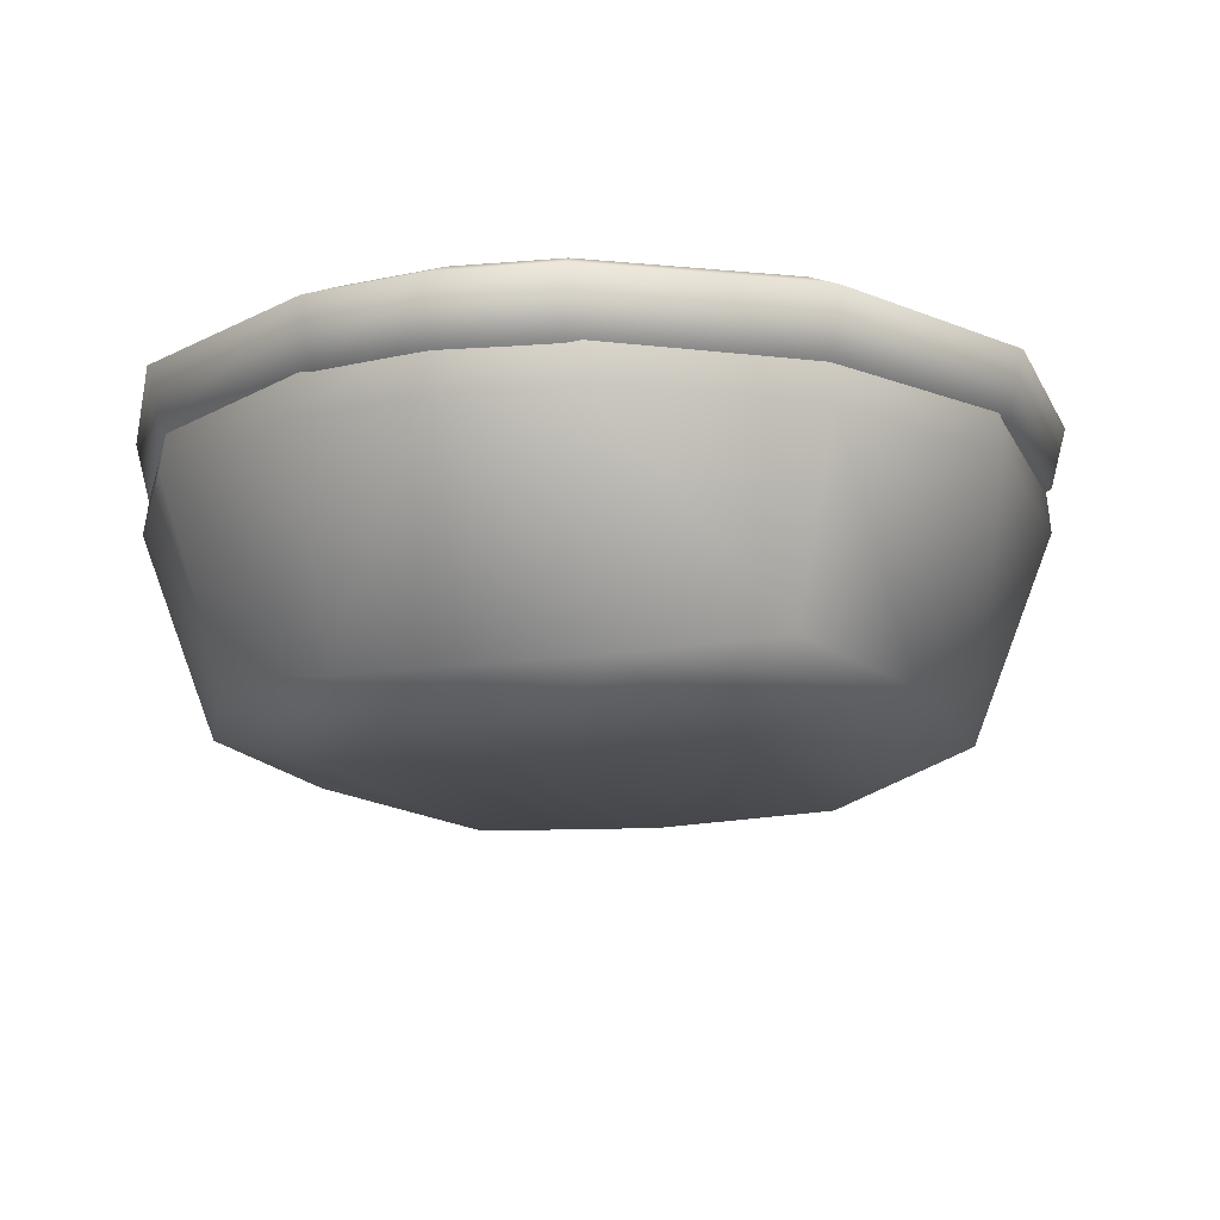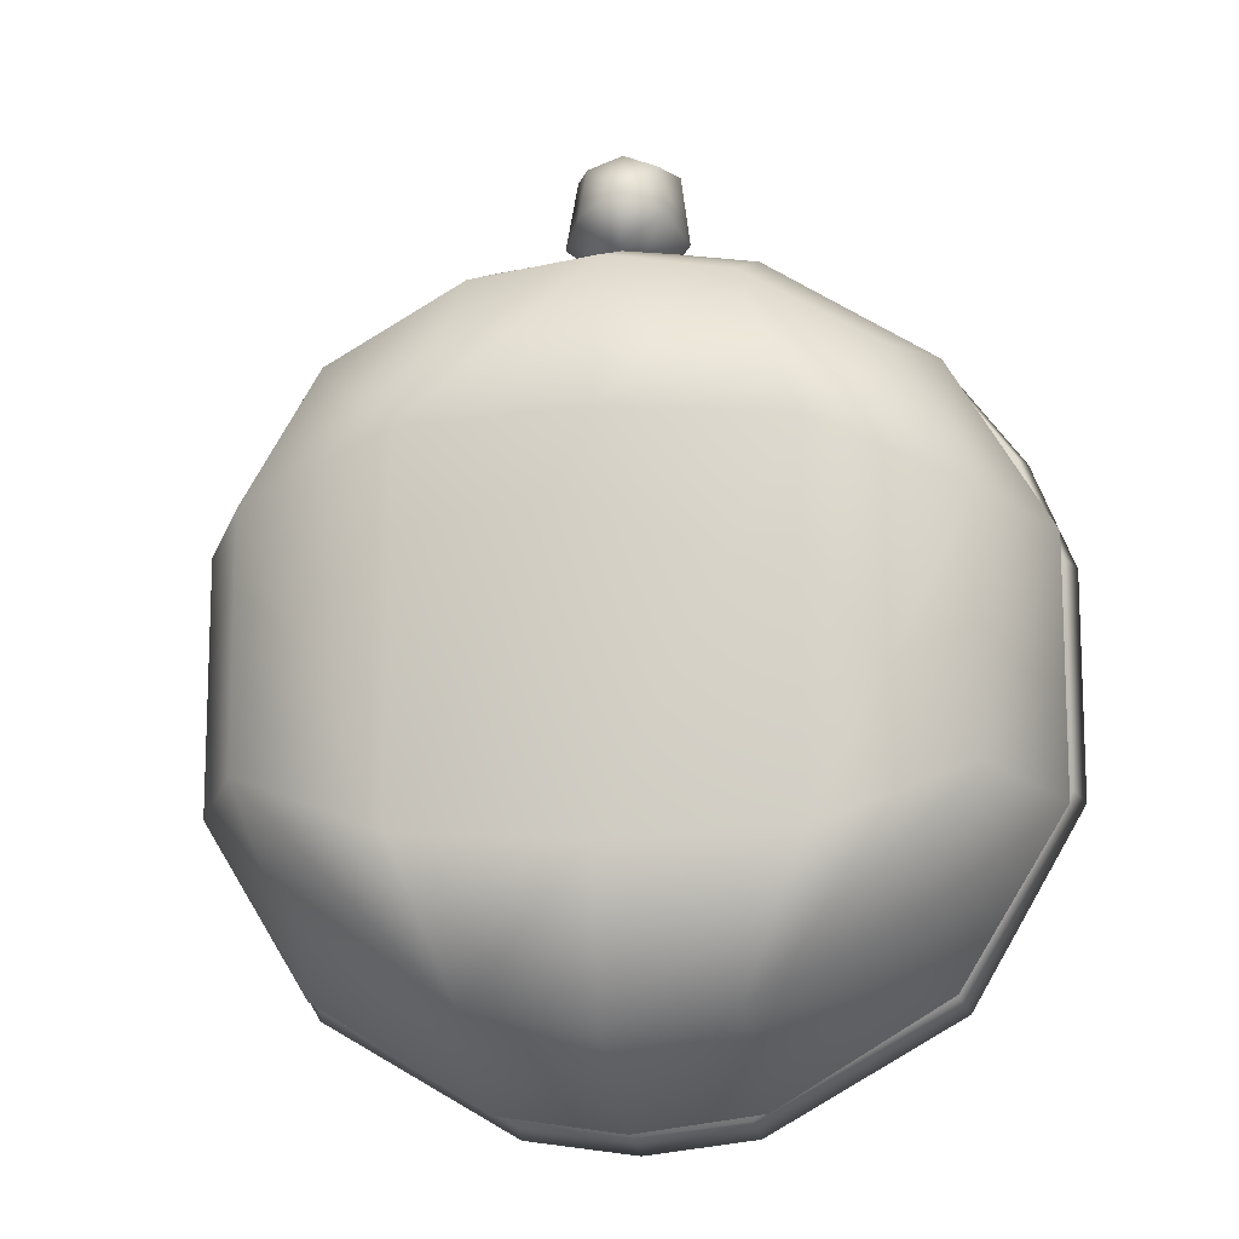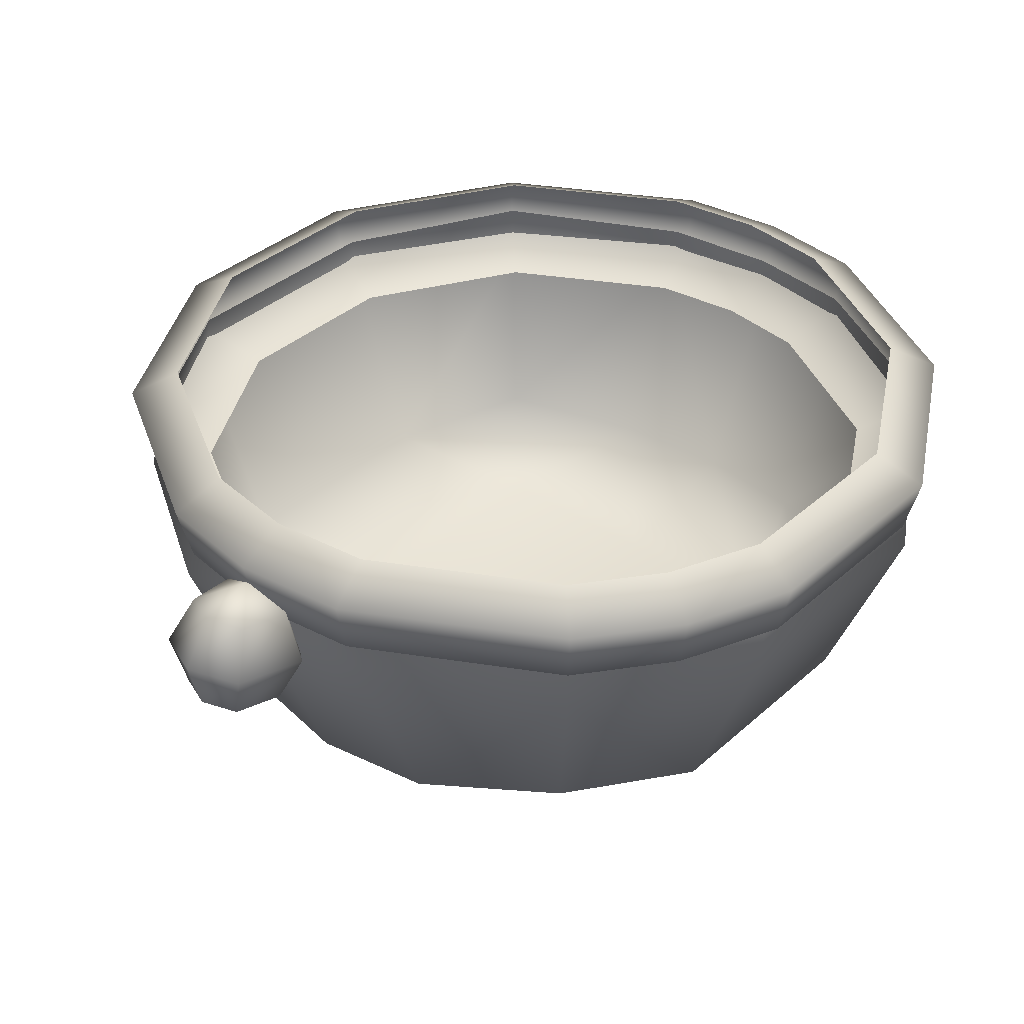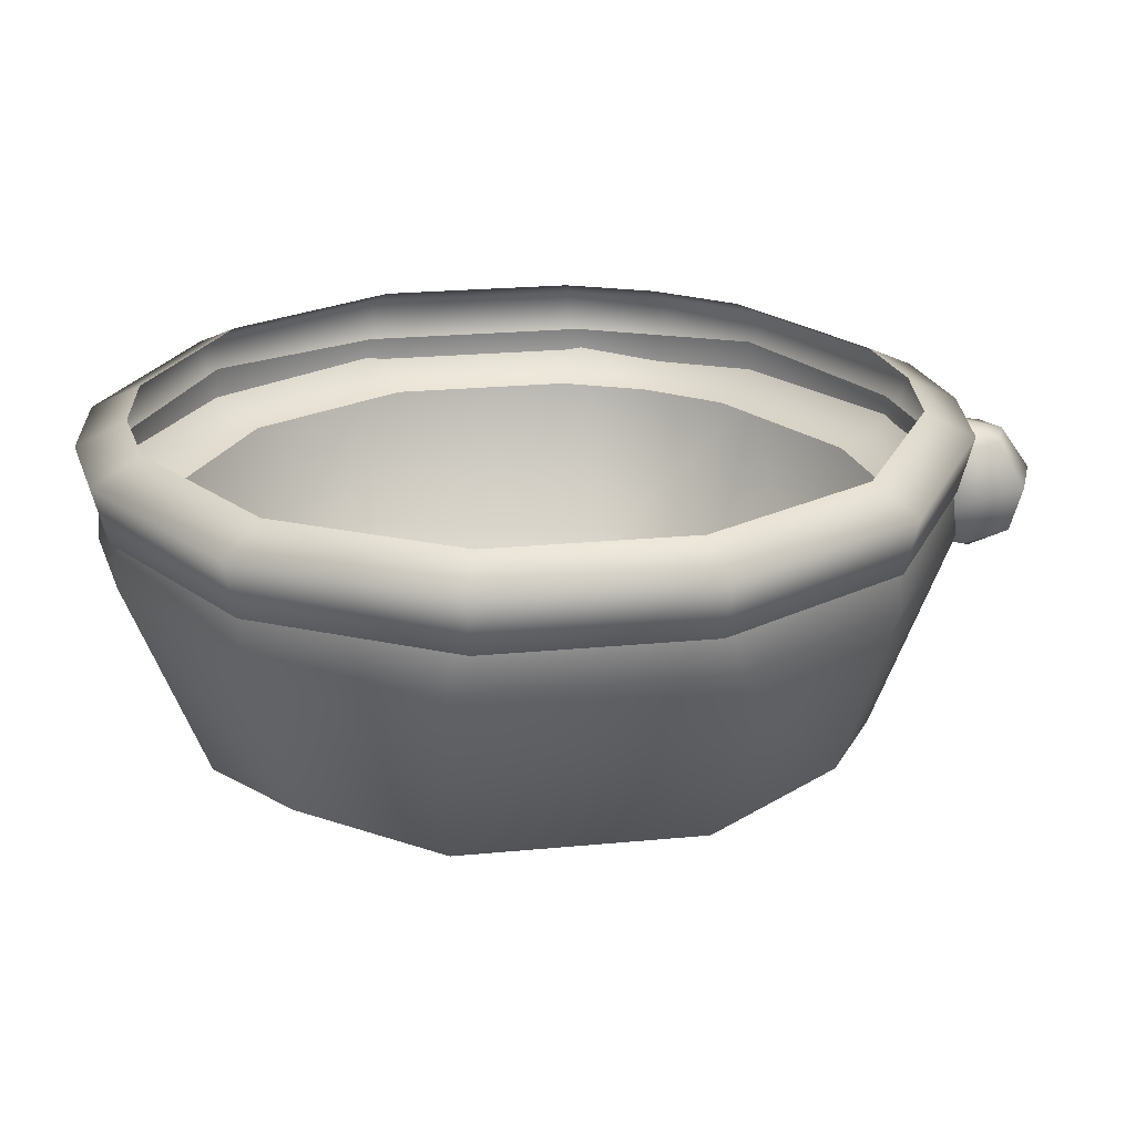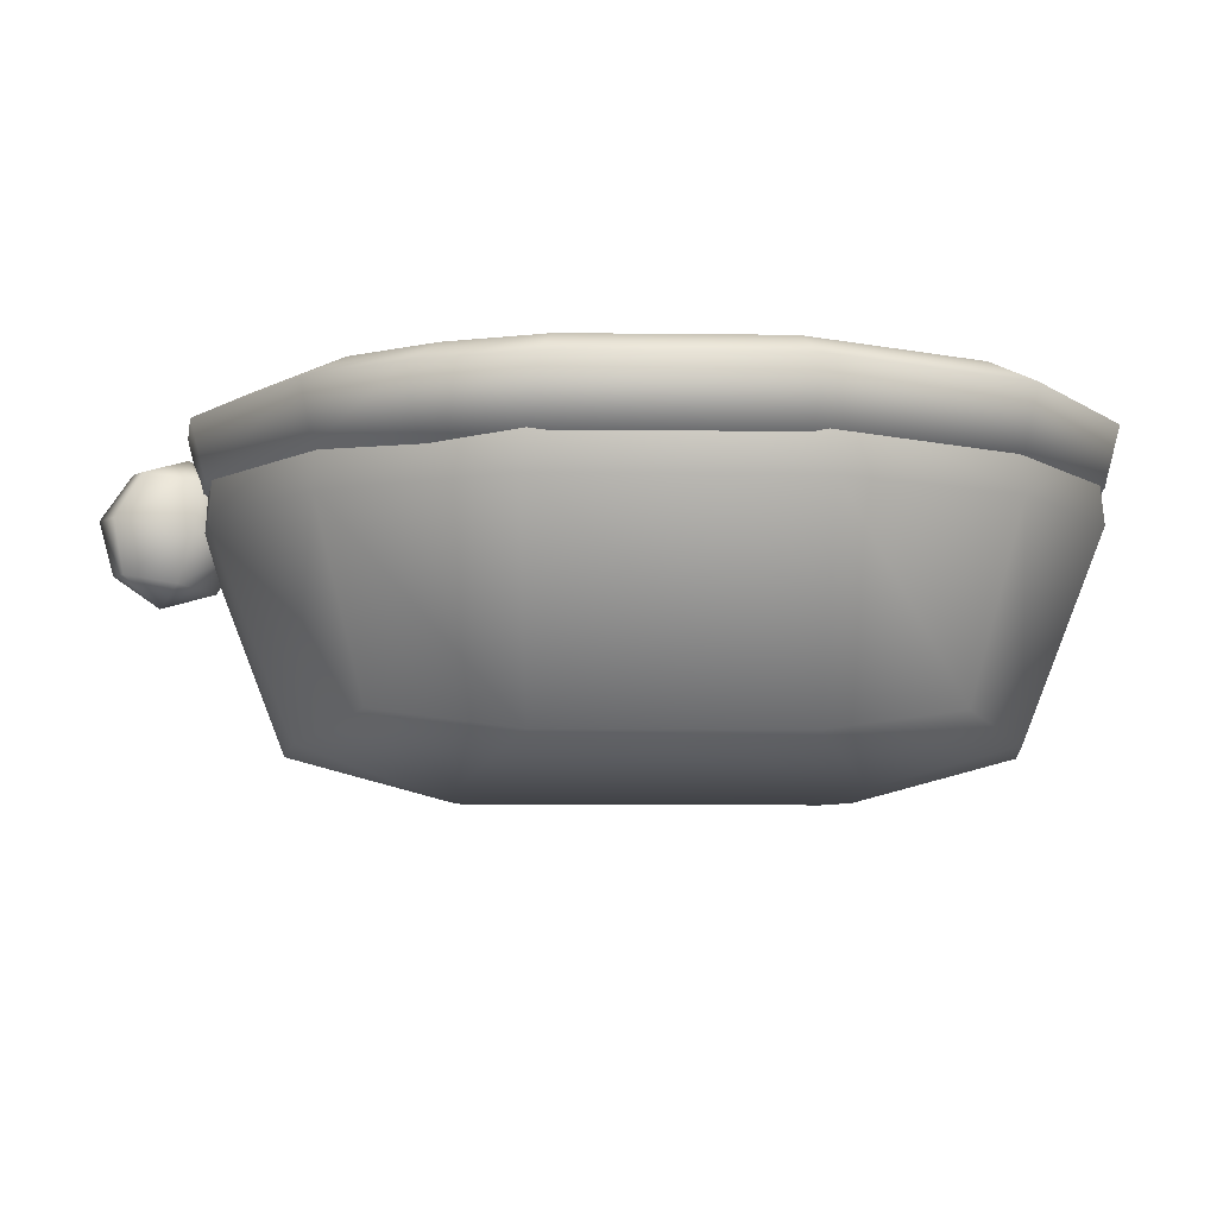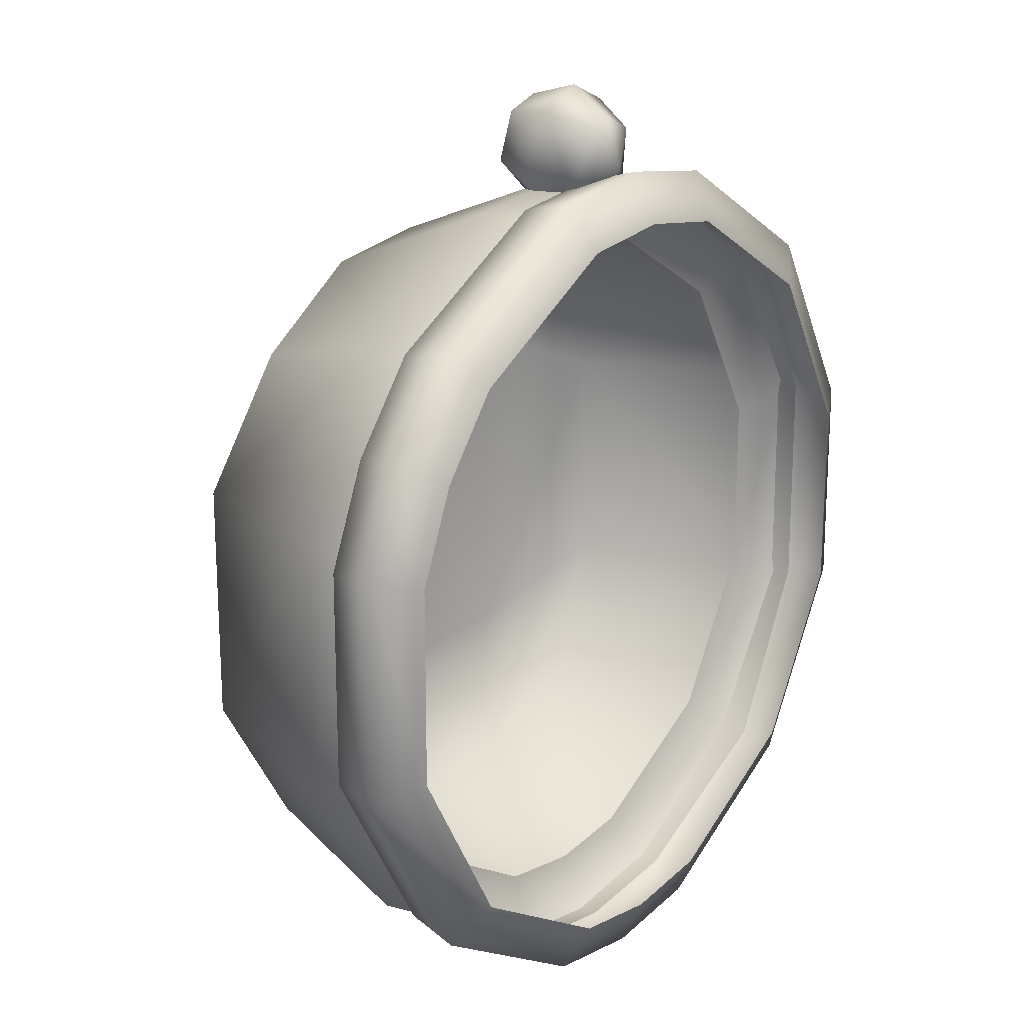
<metadata>
{"format":"obj","ext":"obj","renderer":"f3d","projection":"perspective","resolution":1024,"background":"white","views":[{"elev":-14.6,"azim":-161.9,"up":"+Y"},{"elev":-12.8,"azim":7.4,"up":"+Z"},{"elev":37.2,"azim":41.4,"up":"+Y"},{"elev":23.0,"azim":-99.3,"up":"+Y"},{"elev":-6.5,"azim":87.8,"up":"+Y"},{"elev":18.6,"azim":127.4,"up":"+Z"}]}
</metadata>
<code>
g lucky_DLC_bib_LOD2
v -1.041e-07 -0.004778 -0.2204
v -1.034e-07 -0.004778 0.2204
v 0.2097 0.001549 0.2097
v 0.2097 0.001549 -0.2097
v -8.331e-08 0.0443 -0.402
v 0.1414 0.04957 -0.3821
v -8.518e-08 0.2825 -0.4941
v 0.1493 0.2829 -0.4732
v -6.656e-08 0.3495 -0.4895
v 0.1381 0.3527 -0.4685
v 0.3504 0.2843 -0.3504
v 0.3425 0.3641 -0.3425
v 0.4685 0.3527 -0.1381
v 0.4732 0.2829 -0.1493
v 0.4685 0.3527 0.1381
v 0.3003 0.07533 -0.3003
v 0.3821 0.04957 -0.1414
v 0.4732 0.2829 0.1493
v 0.3425 0.3641 0.3425
v 0.3821 0.04957 0.1414
v 0.3504 0.2843 0.3504
v 0.3003 0.07533 0.3003
v 0.1414 0.04957 0.3821
v -1.034e-07 -0.004778 0.2204
v -9.269e-08 0.0443 0.402
v 0.1493 0.2829 0.4732
v 0.1381 0.3527 0.4685
v -1.038e-07 0.2825 0.4941
v -8.944e-08 0.3495 0.4895
v -0.1493 0.2829 0.4732
v -0.1381 0.3527 0.4685
v -0.1414 0.04957 0.3821
v -0.3504 0.2843 0.3504
v -0.3425 0.3641 0.3425
v -0.2097 0.001549 0.2097
v -1.034e-07 -0.004778 0.2204
v -0.3003 0.07533 0.3003
v -0.4732 0.2829 0.1493
v -0.4685 0.3527 0.1381
v -0.3821 0.04957 0.1414
v -0.4732 0.2829 -0.1493
v -0.4685 0.3527 -0.1381
v -0.2097 0.001549 -0.2097
v -1.034e-07 -0.004778 0.2204
v -1.041e-07 -0.004778 -0.2204
v -0.3821 0.04957 -0.1414
v -0.3504 0.2843 -0.3504
v -0.3425 0.3641 -0.3425
v -0.1414 0.04957 -0.3821
v -8.331e-08 0.0443 -0.402
v -0.3003 0.07533 -0.3003
v -0.1493 0.2829 -0.4732
v -0.1381 0.3527 -0.4685
v -8.518e-08 0.2825 -0.4941
v -6.656e-08 0.3495 -0.4895
v -0.1173 0.4233 -0.4376
v 6.112e-08 0.3948 -0.5127
v 5.785e-08 0.4233 -0.4531
v -0.1327 0.3948 -0.4953
v -0.3204 0.4233 -0.3204
v 6.208e-08 0.3271 -0.4954
v -0.3626 0.3948 -0.3626
v -0.4376 0.4233 -0.1173
v -0.1282 0.3271 -0.4786
v 5.903e-08 0.2986 -0.421
v -0.109 0.2986 -0.4067
v -0.3503 0.3271 -0.3503
v -0.2977 0.2986 -0.2977
v -0.4953 0.3948 -0.1327
v -0.4376 0.4233 0.1173
v -0.4786 0.3271 -0.1282
v -0.4067 0.2986 -0.109
v -0.4953 0.3948 0.1327
v -0.3204 0.4233 0.3204
v -0.4786 0.3271 0.1282
v -0.4067 0.2986 0.109
v -0.3626 0.3948 0.3626
v -0.1173 0.4233 0.4376
v -0.3503 0.3271 0.3503
v -0.2977 0.2986 0.2977
v -0.1327 0.3948 0.4953
v -9.661e-09 0.4233 0.4531
v -0.1282 0.3271 0.4786
v -0.109 0.2986 0.4067
v -1.528e-08 0.3948 0.5127
v 0.1173 0.4233 0.4376
v -1.175e-08 0.3271 0.4954
v -3.709e-09 0.2986 0.421
v 0.1327 0.3948 0.4953
v 0.3204 0.4233 0.3204
v 0.1282 0.3271 0.4786
v 0.109 0.2986 0.4067
v 0.3626 0.3948 0.3626
v 0.3924 0.4233 0.2265
v 0.3503 0.3271 0.3503
v 0.2977 0.2986 0.2977
v 0.444 0.3948 0.2564
v 0.4376 0.4233 0.1173
v 0.4291 0.3271 0.2477
v 0.3646 0.2986 0.2105
v 0.4953 0.3948 0.1327
v 0.4376 0.4233 -0.1173
v 0.4786 0.3271 0.1282
v 0.4067 0.2986 0.109
v 0.4953 0.3948 -0.1327
v 0.3204 0.4233 -0.3204
v 0.4786 0.3271 -0.1282
v 0.4067 0.2986 -0.109
v 0.3626 0.3948 -0.3626
v 0.1173 0.4233 -0.4376
v 0.3503 0.3271 -0.3503
v 0.2977 0.2986 -0.2977
v 0.1327 0.3948 -0.4953
v 5.785e-08 0.4233 -0.4531
v 6.112e-08 0.3948 -0.5127
v 0.1282 0.3271 -0.4786
v 0.109 0.2986 -0.4067
v 6.208e-08 0.3271 -0.4954
v 5.903e-08 0.2986 -0.421
v 0 0.2225 0.479
v 0 0.2062 0.54
v 0.04886 0.2288 0.5155
v 0 0.2743 0.443
v 0.07154 0.2836 0.4964
v 0 0.3353 0.4593
v 0.04048 0.2393 0.5753
v 0 0.2062 0.54
v 0.04886 0.3416 0.4958
v 0 0.3713 0.5111
v 0.05926 0.2989 0.5839
v 0 0.2422 0.5918
v 0 0.2062 0.54
v 0.04048 0.3521 0.5556
v 0 0.3713 0.5111
v 0 0.3031 0.6081
v -0.04048 0.2393 0.5753
v 0 0.2062 0.54
v 0 0.355 0.5721
v 0 0.3713 0.5111
v -0.05926 0.2989 0.5839
v -0.04886 0.2288 0.5155
v 0 0.2062 0.54
v -0.04048 0.3521 0.5556
v 0 0.3713 0.5111
v -0.07154 0.2836 0.4964
v 0 0.2225 0.479
v 0 0.2062 0.54
v 0 0.2743 0.443
v -0.04886 0.3416 0.4958
v 0 0.3713 0.5111
v 0 0.3353 0.4593
v 0 0.3713 0.5111
g lucky_DLC_bib_LOD2_0
f 3 2 1
f 4 3 1
f 4 1 5
f 6 4 5
f 5 7 6
f 7 8 6
f 7 9 8
f 9 10 8
f 11 8 10
f 6 8 11
f 12 11 10
f 12 13 11
f 13 14 11
f 13 15 14
f 16 6 11
f 11 14 16
f 16 17 6
f 17 4 6
f 14 17 16
f 15 18 14
f 14 18 17
f 15 19 18
f 17 20 4
f 18 20 17
f 20 3 4
f 19 21 18
f 18 21 20
f 20 22 3
f 21 22 20
f 22 23 3
f 22 21 23
f 3 23 24
f 23 25 24
f 21 19 26
f 21 26 23
f 23 26 25
f 19 27 26
f 26 27 28
f 26 28 25
f 27 29 28
f 28 29 30
f 29 31 30
f 25 28 32
f 28 30 32
f 30 31 33
f 31 34 33
f 25 32 35
f 36 25 35
f 32 30 37
f 30 33 37
f 35 32 37
f 38 33 34
f 37 33 38
f 39 38 34
f 40 35 37
f 40 37 38
f 41 38 39
f 40 38 41
f 42 41 39
f 43 35 40
f 44 35 43
f 45 44 43
f 46 40 41
f 46 43 40
f 47 41 42
f 46 41 47
f 48 47 42
f 45 43 49
f 49 43 46
f 50 45 49
f 51 46 47
f 51 49 46
f 52 47 48
f 51 47 52
f 49 51 52
f 49 52 50
f 53 52 48
f 52 54 50
f 52 53 54
f 53 55 54
f 58 57 56
f 57 59 56
f 56 59 60
f 57 61 59
f 59 62 60
f 60 62 63
f 61 64 59
f 59 64 62
f 61 65 64
f 65 66 64
f 64 66 67
f 64 67 62
f 66 68 67
f 62 69 63
f 62 67 69
f 63 69 70
f 67 68 71
f 67 71 69
f 68 72 71
f 69 73 70
f 69 71 73
f 70 73 74
f 71 72 75
f 71 75 73
f 72 76 75
f 73 77 74
f 73 75 77
f 74 77 78
f 75 76 79
f 75 79 77
f 76 80 79
f 77 81 78
f 77 79 81
f 78 81 82
f 79 80 83
f 79 83 81
f 80 84 83
f 81 85 82
f 81 83 85
f 82 85 86
f 83 84 87
f 83 87 85
f 84 88 87
f 85 89 86
f 85 87 89
f 86 89 90
f 87 88 91
f 87 91 89
f 88 92 91
f 89 93 90
f 89 91 93
f 90 93 94
f 91 92 95
f 91 95 93
f 92 96 95
f 93 97 94
f 93 95 97
f 94 97 98
f 95 96 99
f 95 99 97
f 96 100 99
f 97 101 98
f 97 99 101
f 98 101 102
f 99 100 103
f 99 103 101
f 100 104 103
f 101 105 102
f 101 103 105
f 102 105 106
f 103 104 107
f 103 107 105
f 104 108 107
f 105 109 106
f 105 107 109
f 106 109 110
f 107 108 111
f 107 111 109
f 108 112 111
f 109 113 110
f 109 111 113
f 110 113 114
f 113 115 114
f 111 112 116
f 111 116 113
f 113 116 115
f 112 117 116
f 116 118 115
f 116 117 118
f 117 119 118
f 122 121 120
f 120 123 122
f 123 124 122
f 123 125 124
f 122 124 126
f 126 127 122
f 125 128 124
f 125 129 128
f 124 130 126
f 124 128 130
f 126 130 131
f 131 132 126
f 128 133 130
f 128 134 133
f 130 135 131
f 130 133 135
f 131 135 136
f 136 137 131
f 133 138 135
f 133 139 138
f 135 140 136
f 135 138 140
f 136 140 141
f 141 142 136
f 138 143 140
f 138 144 143
f 140 145 141
f 140 143 145
f 141 145 146
f 146 147 141
f 145 148 146
f 143 149 145
f 145 149 148
f 143 150 149
f 149 151 148
f 149 152 151

</code>
